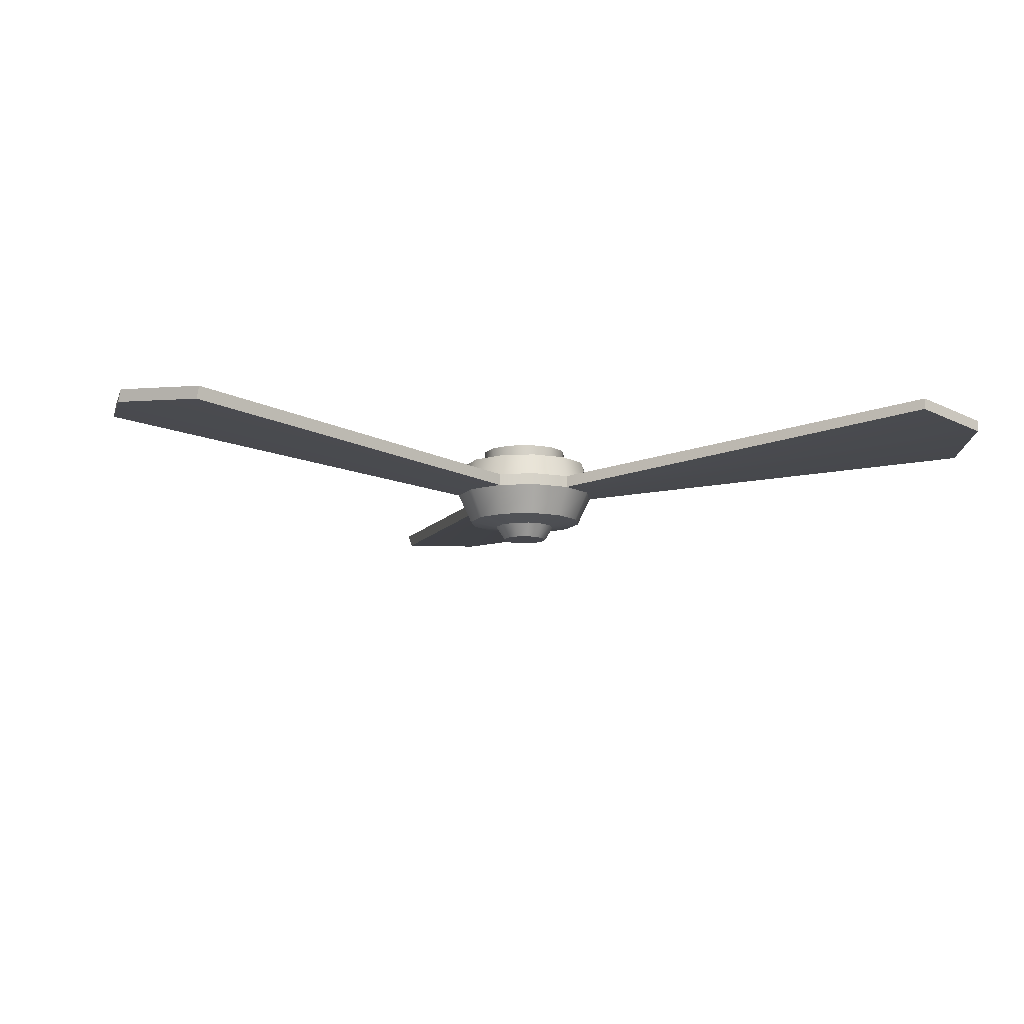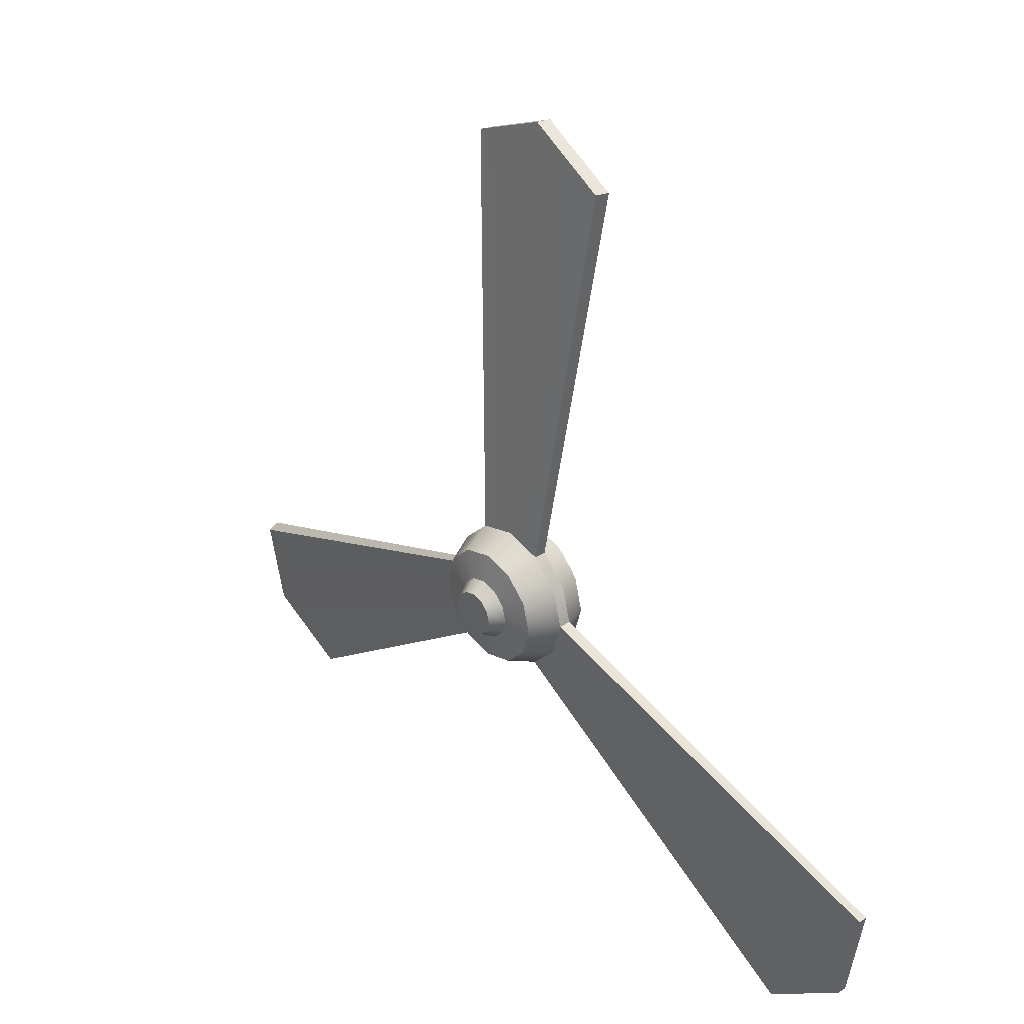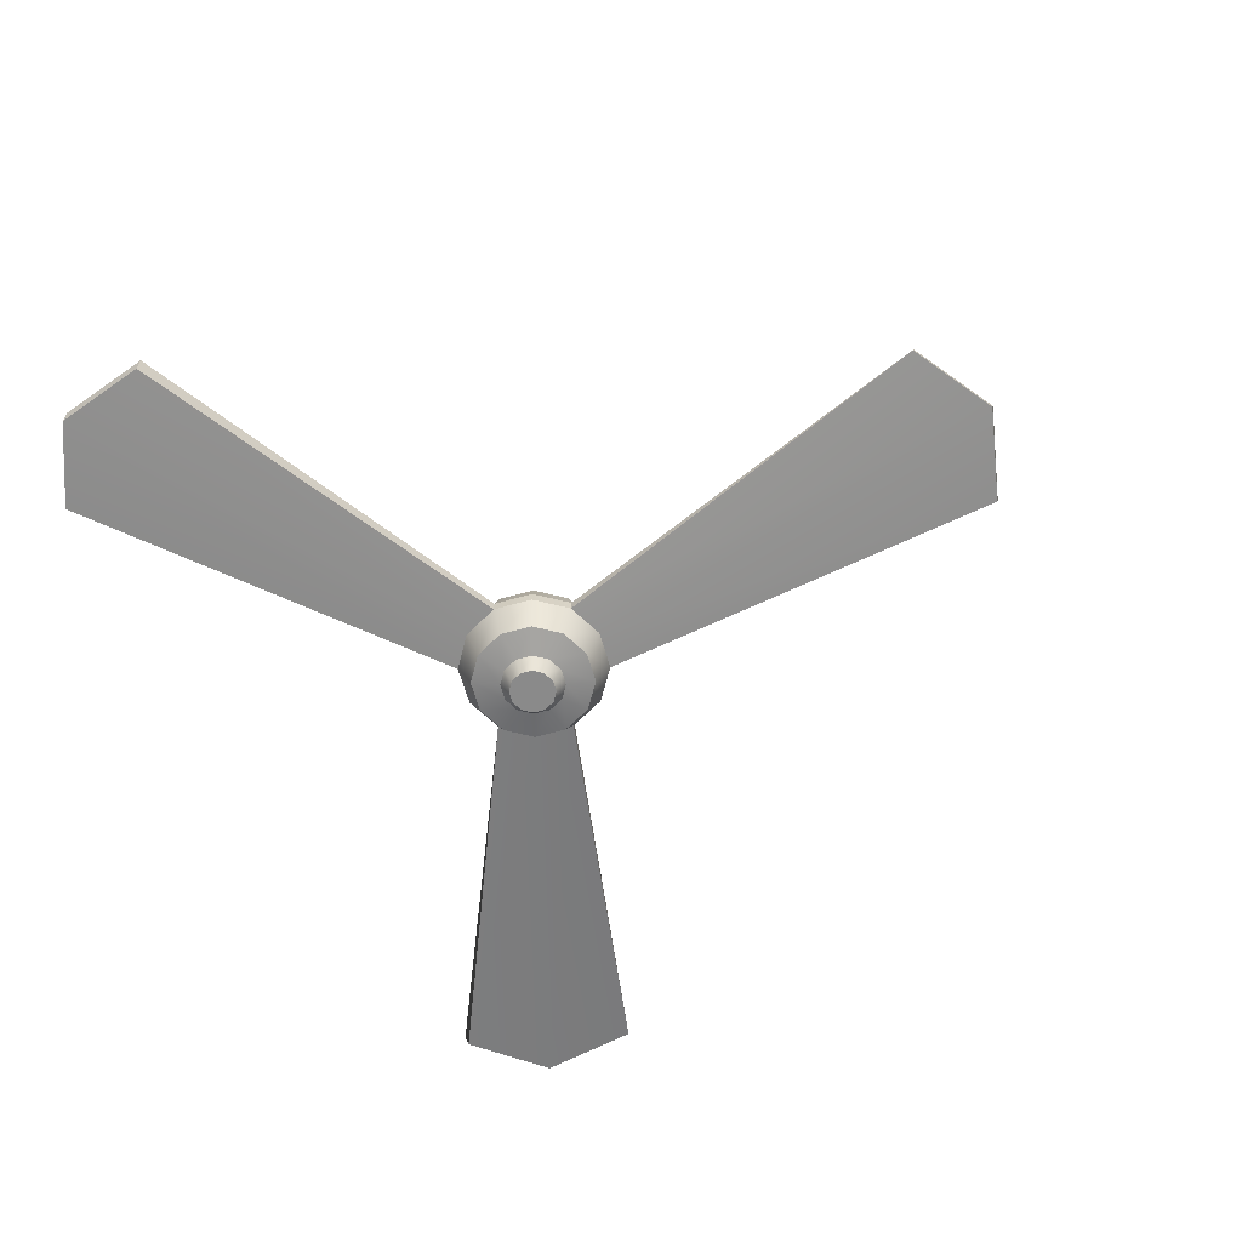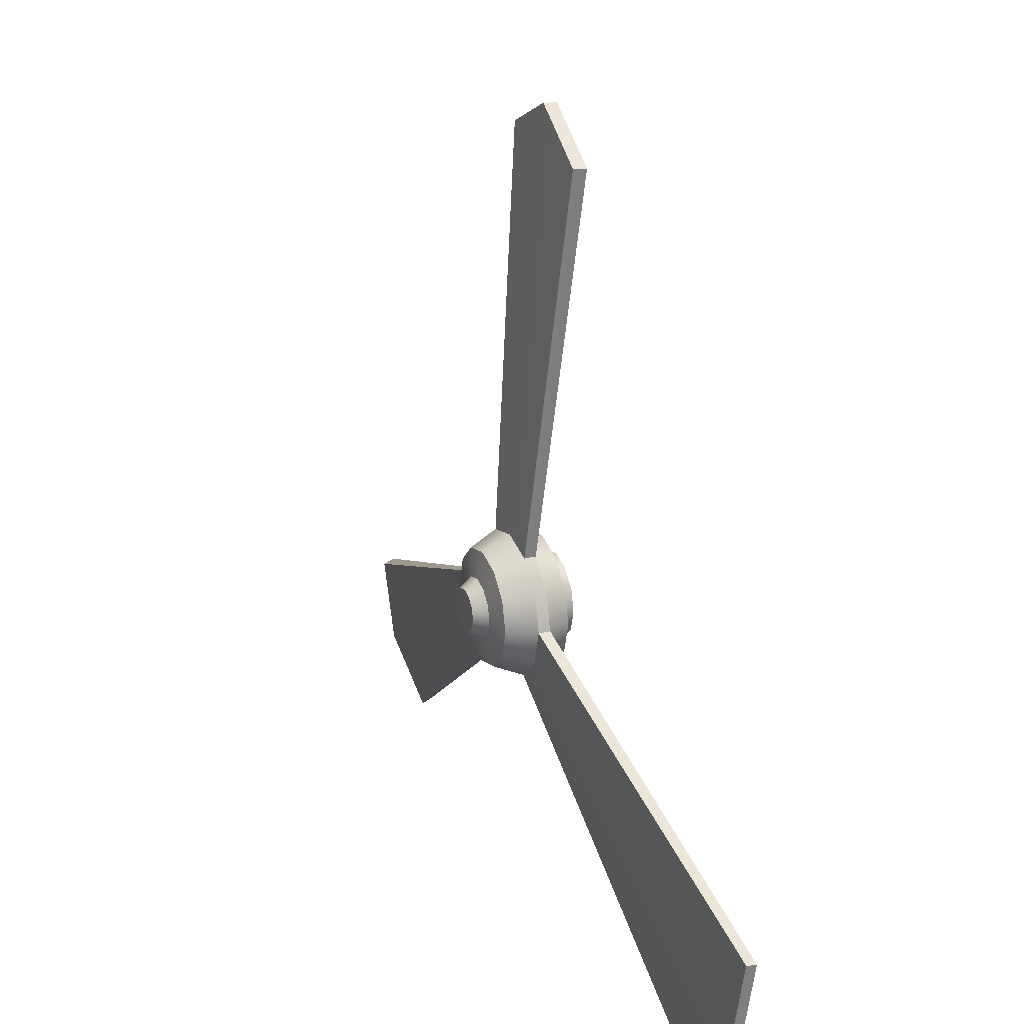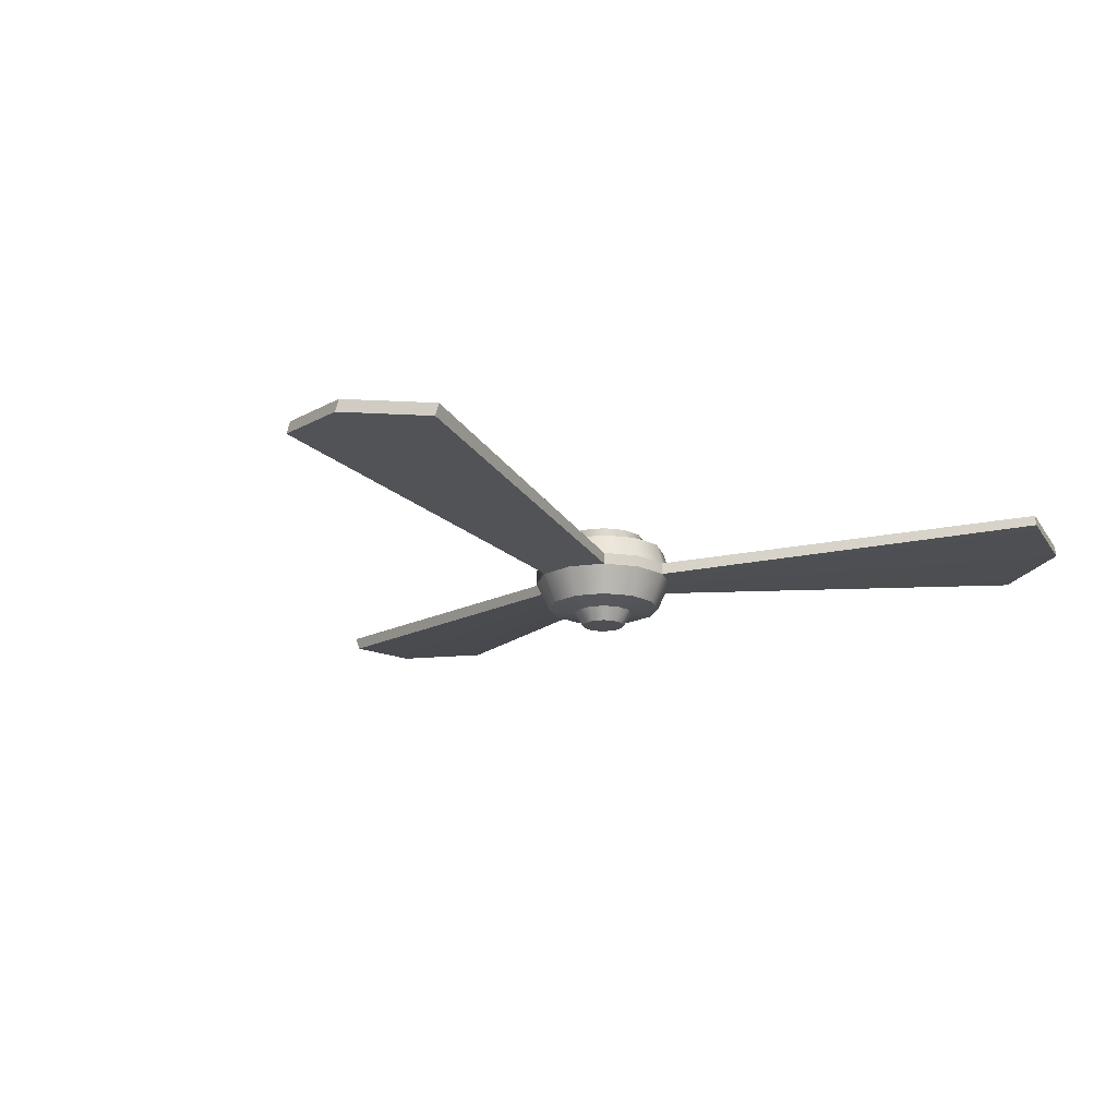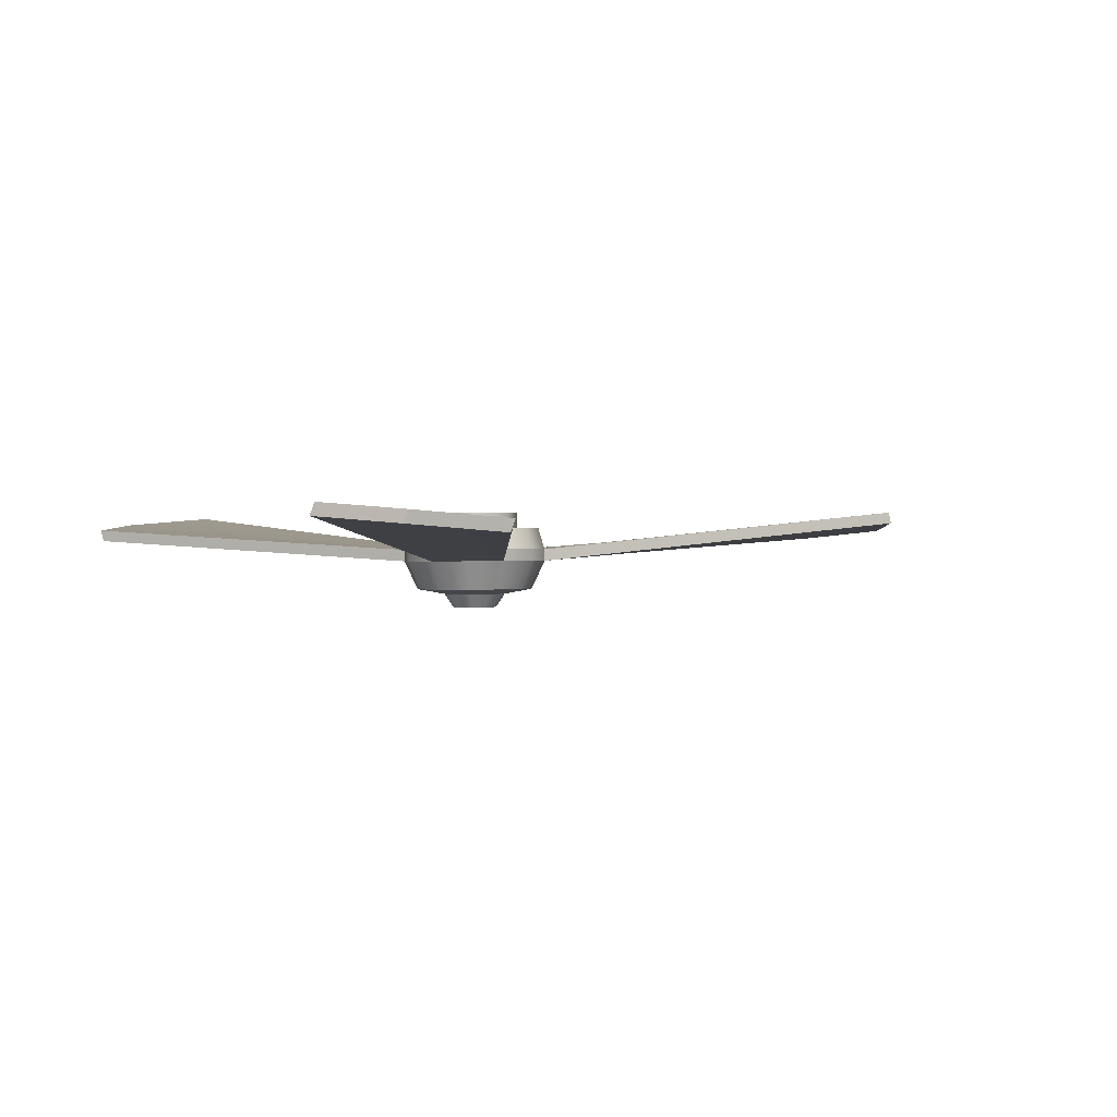
<metadata>
{"format":"obj","ext":"obj","renderer":"f3d","projection":"perspective","resolution":1024,"background":"white","views":[{"elev":-11.3,"azim":171.8,"up":"+Y"},{"elev":34.1,"azim":48.1,"up":"+Z"},{"elev":-63.3,"azim":-59.4,"up":"+Y"},{"elev":24.5,"azim":67.4,"up":"+Z"},{"elev":-17.5,"azim":30.3,"up":"+Y"},{"elev":-0.1,"azim":-115.7,"up":"+Y"}]}
</metadata>
<code>
o Mesh
v -0.2199 -0.01862 0.000113
v -0.1911 -0.0192 -0.1074
v -0.1124 -0.01963 -0.1861
v -0.004941 -0.01978 -0.2149
v 0.1026 -0.01963 -0.1861
v 0.1813 -0.0192 -0.1074
v 0.2101 -0.01862 0.000113
v 0.1813 -0.01804 0.1076
v 0.1026 -0.01762 0.1863
v -0.004941 -0.01746 0.2151
v -0.1124 -0.01762 0.1863
v -0.1911 -0.01804 0.1076
v -0.2199 0.01639 0.000489
v -0.1911 0.01697 0.108
v -0.1124 0.01739 0.1867
v -0.004941 0.01755 0.2155
v 0.1026 0.01739 0.1867
v 0.1813 0.01697 0.108
v 0.2101 0.01639 0.000489
v 0.1813 0.01581 -0.107
v 0.1026 0.01538 -0.1857
v -0.004941 0.01523 -0.2145
v -0.1124 0.01538 -0.1857
v -0.1911 0.01581 -0.107
v -0.1124 -0.01963 -0.1861
v -0.004941 -0.01978 -0.2149
v 0.1026 -0.01963 -0.1861
v 0.2101 -0.01862 0.000113
v 0.1813 -0.01804 0.1076
v 0.1026 -0.01762 0.1863
v -0.1124 -0.01762 0.1863
v -0.1911 -0.01804 0.1076
v -0.2199 -0.01862 0.000113
v 0.1813 -0.0192 -0.1074
v 1.041 0.04759 -0.8816
v 1.262 0.07026 -0.7233
v 1.035 0.08201 -0.8918
v 1.256 0.1047 -0.7334
v 1.282 0.1279 -0.4629
v 1.289 0.09353 -0.4528
v 0.001137 0.1165 1.461
v 0.2485 0.0941 1.348
v -0.2462 0.1377 1.349
v -0.2584 0.1032 1.349
v -0.004941 -0.01746 0.2151
v -0.01102 0.08204 1.46
v 0.2363 0.05962 1.348
v -0.1911 -0.0192 -0.1074
v -1.266 0.0702 -0.7338
v -1.045 0.09116 -0.8917
v -1.292 0.04985 -0.4638
v -1.298 0.08438 -0.4529
v -1.272 0.1047 -0.7229
v -1.051 0.1257 -0.8808
f 1 2 3 4 5 6 7 8 9 10 11 12
f 13 14 15 16 17 18 19 20 21 22 23 24
f 25 23 22 26
f 26 22 21 27
f 28 19 18 29
f 29 18 17 30
f 31 15 14 32
f 32 14 13 33
f 34 27 35 36
f 27 21 37 35
f 21 20 38 37
f 20 19 39 38
f 19 28 40 39
f 28 34 36 40
f 17 16 41 42
f 16 15 43 41
f 15 31 44 43
f 31 45 46 44
f 45 30 47 46
f 30 17 42 47
f 25 48 49 50
f 48 33 51 49
f 33 13 52 51
f 13 24 53 52
f 24 23 54 53
f 23 25 50 54
f 51 52 53 49
f 49 53 54 50
f 35 37 38 36
f 36 38 39 40
f 47 42 41 46
f 46 41 43 44
o Mesh_(2)
v -0.1124 -0.01963 -0.1861
v -0.004941 -0.01978 -0.2149
v -0.004941 -0.1046 -0.174
v -0.09225 -0.1044 -0.1506
v 0.1026 -0.01963 -0.1861
v 0.08237 -0.1044 -0.1506
v 0.1813 -0.0192 -0.1074
v 0.1463 -0.1041 -0.08673
v 0.2101 -0.01862 0.000113
v 0.1697 -0.1036 0.000571
v 0.1813 -0.01804 0.1076
v 0.1463 -0.1031 0.08788
v 0.1026 -0.01762 0.1863
v 0.08237 -0.1028 0.1518
v -0.004941 -0.01746 0.2151
v -0.004941 -0.1027 0.1752
v -0.1124 -0.01762 0.1863
v -0.09225 -0.1028 0.1518
v -0.1911 -0.01804 0.1076
v -0.1562 -0.1031 0.08788
v -0.2199 -0.01862 0.000113
v -0.1796 -0.1036 0.000571
v -0.1911 -0.0192 -0.1074
v -0.1562 -0.1041 -0.08673
v 0.08686 -0.1186 0.000652
v 0.07456 -0.1189 -0.04524
v 0.07456 -0.1184 0.04655
v 0.04096 -0.1182 0.08014
v -0.004941 -0.1181 0.09244
v -0.05084 -0.1182 0.08014
v -0.08445 -0.1184 0.04655
v -0.09674 -0.1186 0.000652
v -0.08445 -0.1189 -0.04524
v -0.05084 -0.119 -0.07884
v -0.004941 -0.1191 -0.09114
v 0.04096 -0.119 -0.07884
v 0.02802 -0.1583 0.05795
v 0.05215 -0.1584 0.03382
v -0.004941 -0.1583 0.06678
v -0.0379 -0.1583 0.05795
v -0.06203 -0.1584 0.03382
v -0.07086 -0.1586 0.000868
v -0.06203 -0.1588 -0.03209
v -0.0379 -0.1589 -0.05621
v -0.004941 -0.159 -0.06504
v 0.02802 -0.1589 -0.05621
v 0.05215 -0.1588 -0.03209
v 0.06098 -0.1586 0.000868
v -0.1124 0.01537 -0.1863
v -0.1911 0.0158 -0.1076
v -0.1741 0.08085 -0.0981
v -0.1026 0.08047 -0.1696
v -0.2199 0.01638 -8.5e-05
v -0.2003 0.08138 -0.000436
v -0.1911 0.01696 0.1074
v -0.1741 0.08191 0.09722
v -0.1124 0.01738 0.1861
v -0.1026 0.08229 0.1687
v -0.004941 0.01754 0.2149
v -0.004941 0.08243 0.1949
v 0.1026 0.01738 0.1861
v 0.09272 0.08229 0.1687
v 0.1813 0.01696 0.1074
v 0.1642 0.08191 0.09722
v 0.2101 0.01638 -8.5e-05
v 0.1904 0.08138 -0.000436
v 0.1813 0.0158 -0.1076
v 0.1642 0.08085 -0.0981
v 0.1026 0.01537 -0.1863
v 0.09272 0.08047 -0.1696
v -0.004941 0.01522 -0.2151
v -0.004941 0.08032 -0.1958
v -0.004941 0.08208 0.1297
v -0.07 0.08199 0.1122
v 0.06011 0.08199 0.1122
v 0.1077 0.08173 0.06461
v 0.1252 0.08138 -0.000436
v 0.1077 0.08103 -0.06548
v 0.06011 0.08077 -0.1131
v -0.004941 0.08068 -0.1305
v -0.07 0.08077 -0.1131
v -0.1176 0.08103 -0.06548
v -0.135 0.08138 -0.000436
v -0.1176 0.08173 0.06461
v -0.07 0.1258 -0.1133
v -0.004941 0.1257 -0.1308
v -0.1176 0.126 -0.06573
v -0.135 0.1264 -0.000679
v -0.1176 0.1267 0.06437
v -0.07 0.127 0.112
v -0.004941 0.1271 0.1294
v 0.06011 0.127 0.112
v 0.1077 0.1267 0.06437
v 0.1252 0.1264 -0.000679
v 0.1077 0.126 -0.06573
v 0.06011 0.1258 -0.1133
v -0.004941 0.1261 -0.04588
v 0.01767 0.1262 -0.03983
v -0.02755 0.1262 -0.03983
v -0.0441 0.1263 -0.02328
v -0.05015 0.1264 -0.000679
v -0.0441 0.1265 0.02192
v -0.02755 0.1266 0.03847
v -0.004941 0.1266 0.04453
v 0.01767 0.1266 0.03847
v 0.03422 0.1265 0.02192
v 0.04027 0.1264 -0.000679
v 0.03422 0.1263 -0.02328
f 55 56 57 58
f 56 59 60 57
f 59 61 62 60
f 61 63 64 62
f 63 65 66 64
f 65 67 68 66
f 67 69 70 68
f 69 71 72 70
f 71 73 74 72
f 73 75 76 74
f 75 77 78 76
f 77 55 58 78
f 62 64 79 80
f 64 66 81 79
f 66 68 82 81
f 68 70 83 82
f 70 72 84 83
f 72 74 85 84
f 74 76 86 85
f 76 78 87 86
f 78 58 88 87
f 58 57 89 88
f 57 60 90 89
f 60 62 80 90
f 81 82 91 92
f 82 83 93 91
f 83 84 94 93
f 84 85 95 94
f 85 86 96 95
f 86 87 97 96
f 87 88 98 97
f 88 89 99 98
f 89 90 100 99
f 90 80 101 100
f 80 79 102 101
f 79 81 92 102
f 96 97 98 99 100 101 102 92 91 93 94 95
f 103 104 105 106
f 104 107 108 105
f 107 109 110 108
f 109 111 112 110
f 111 113 114 112
f 113 115 116 114
f 115 117 118 116
f 117 119 120 118
f 119 121 122 120
f 121 123 124 122
f 123 125 126 124
f 125 103 106 126
f 112 114 127 128
f 114 116 129 127
f 116 118 130 129
f 118 120 131 130
f 120 122 132 131
f 122 124 133 132
f 124 126 134 133
f 126 106 135 134
f 106 105 136 135
f 105 108 137 136
f 108 110 138 137
f 110 112 128 138
f 134 135 139 140
f 135 136 141 139
f 136 137 142 141
f 137 138 143 142
f 138 128 144 143
f 128 127 145 144
f 127 129 146 145
f 129 130 147 146
f 130 131 148 147
f 131 132 149 148
f 132 133 150 149
f 133 134 140 150
f 150 140 151 152
f 140 139 153 151
f 139 141 154 153
f 141 142 155 154
f 142 143 156 155
f 143 144 157 156
f 144 145 158 157
f 145 146 159 158
f 146 147 160 159
f 147 148 161 160
f 148 149 162 161
f 149 150 152 162

</code>
